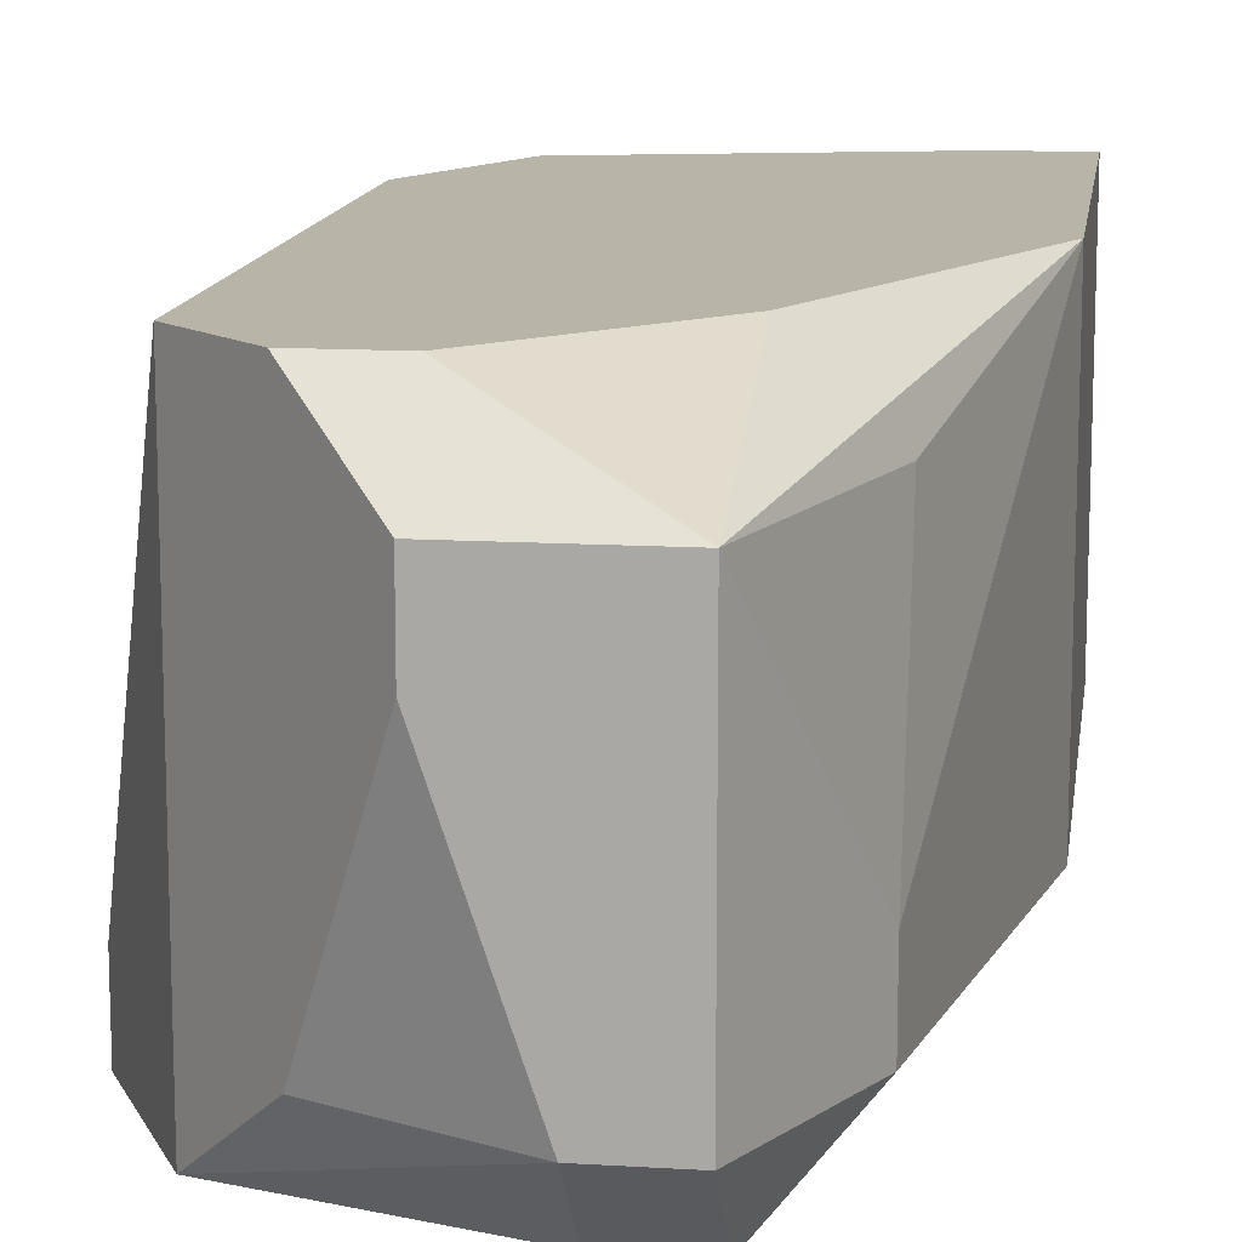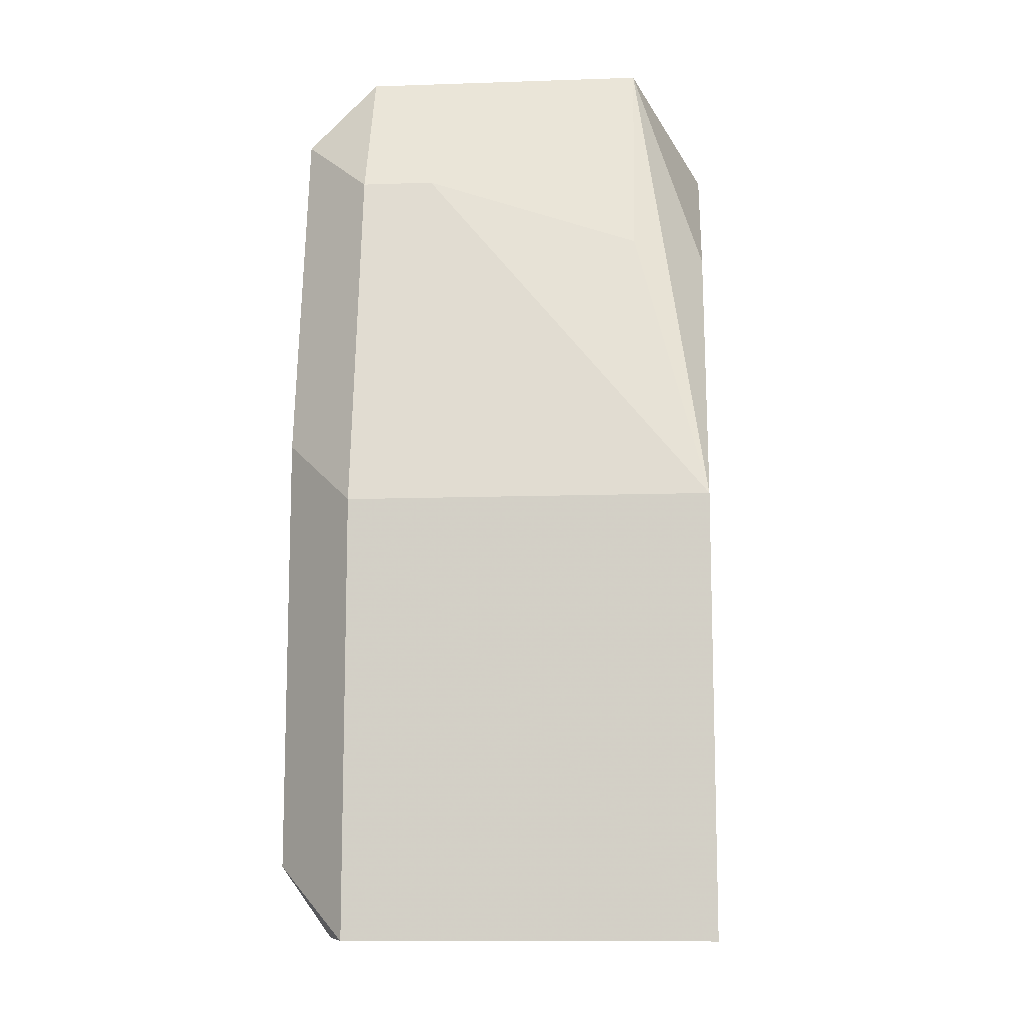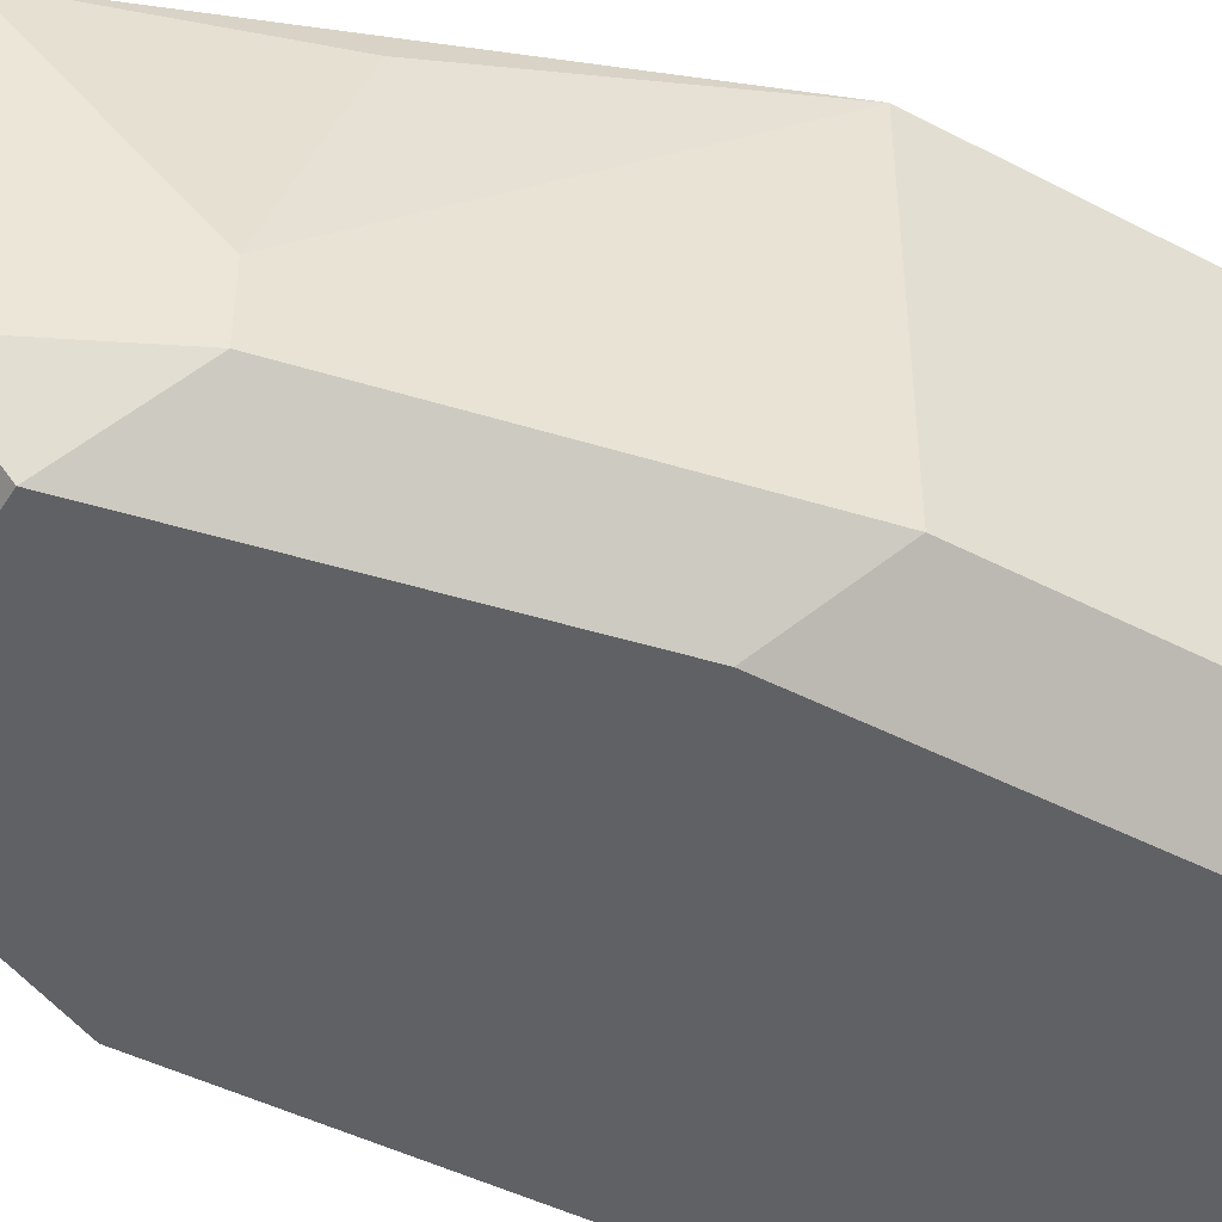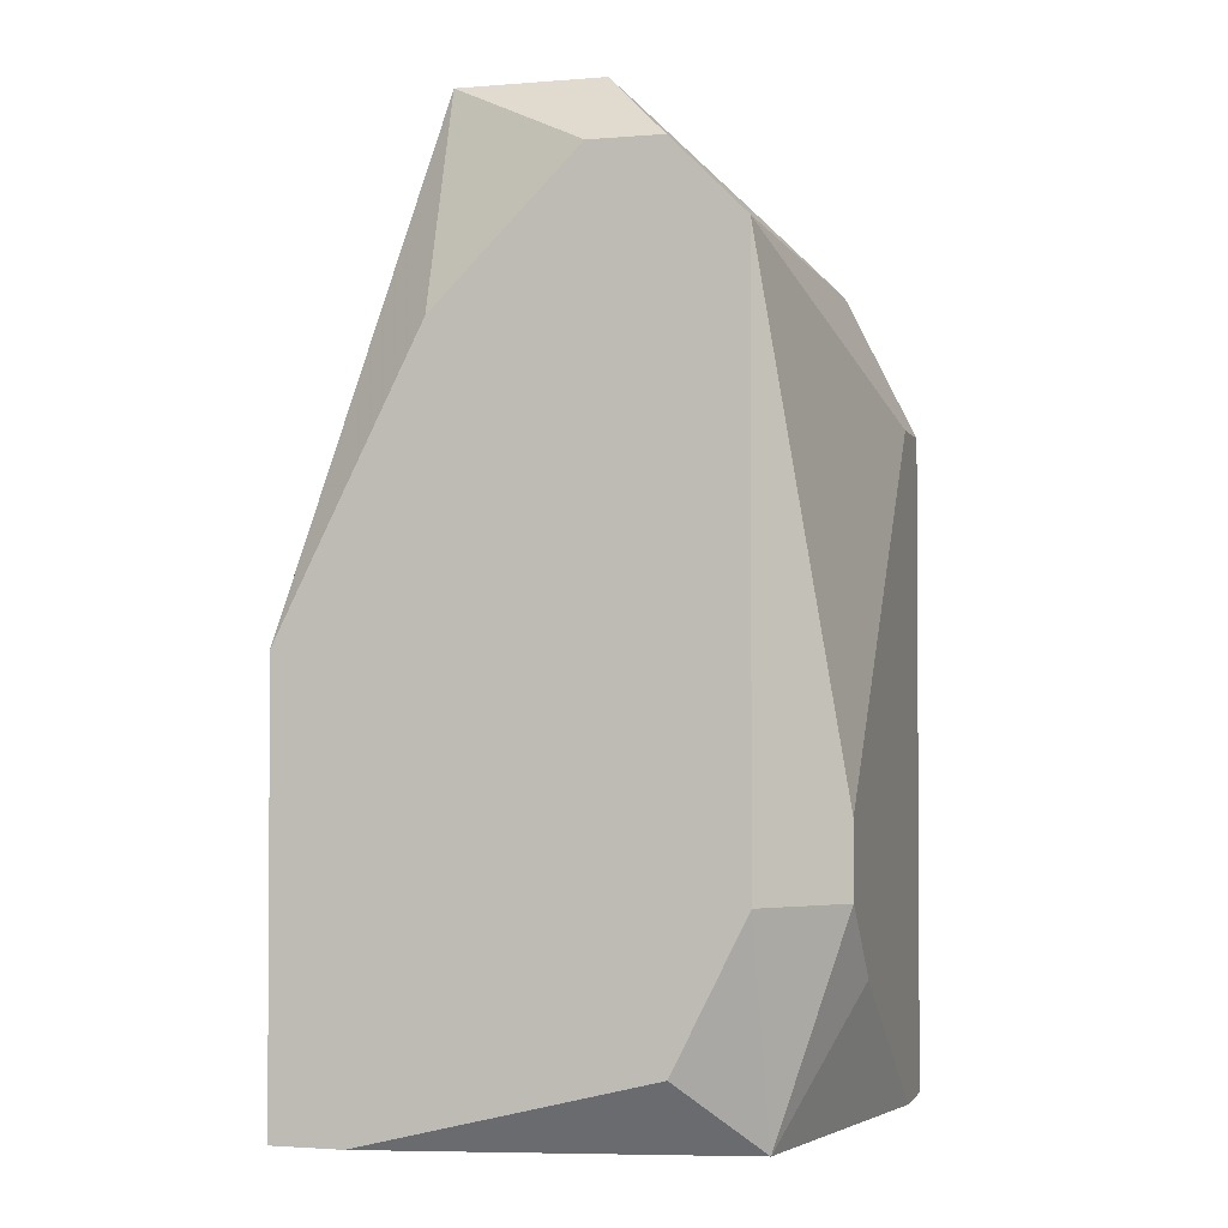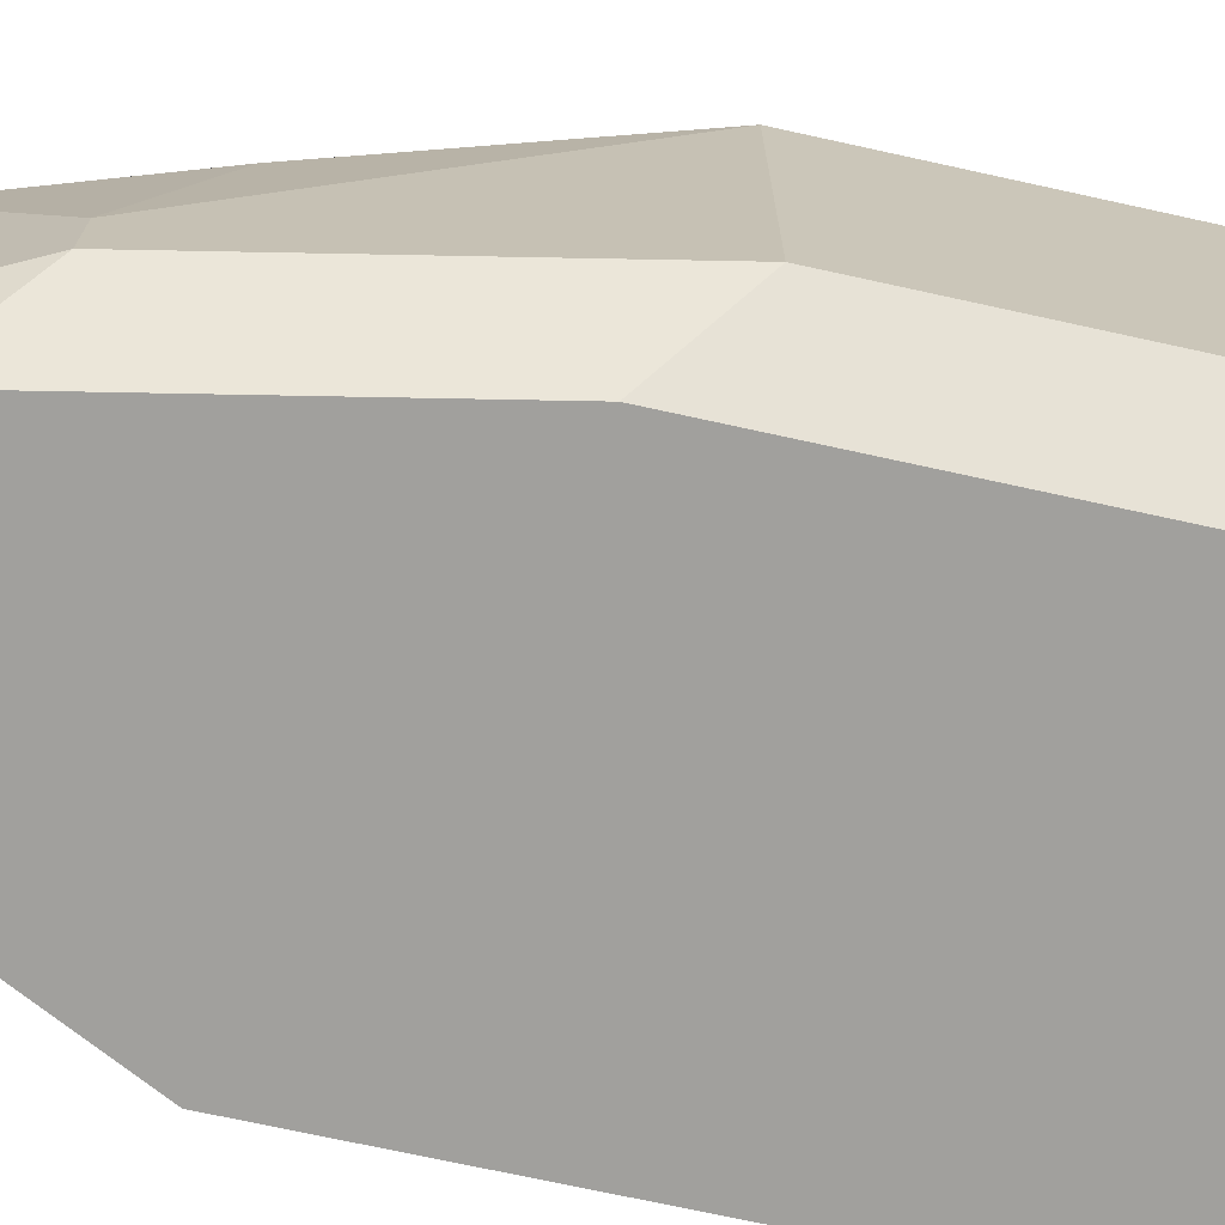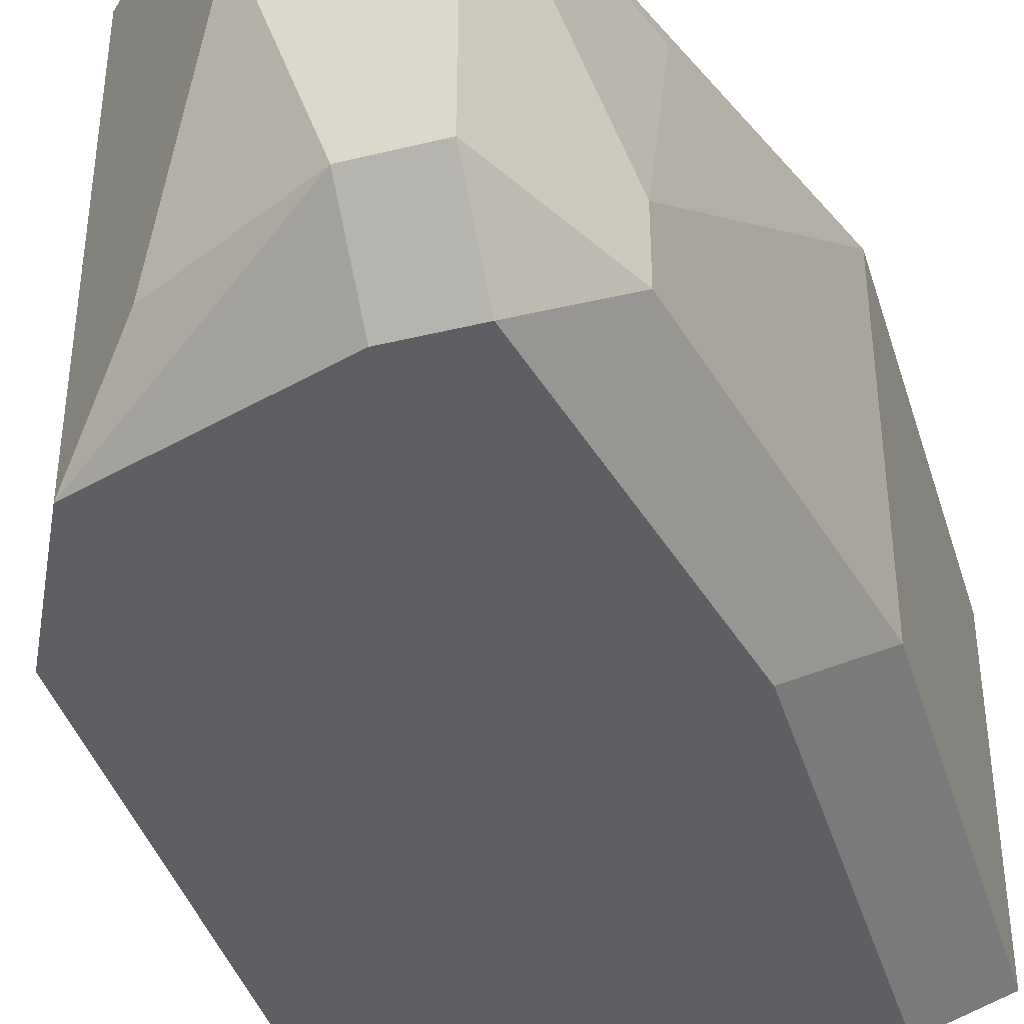
<metadata>
{"format":"obj","ext":"obj","renderer":"f3d","projection":"perspective","resolution":1024,"background":"white","views":[{"elev":13.1,"azim":7.9,"up":"+Y"},{"elev":-11.6,"azim":94.7,"up":"+Z"},{"elev":-45.5,"azim":59.1,"up":"+Y"},{"elev":-2.0,"azim":-164.0,"up":"+Z"},{"elev":-71.6,"azim":77.6,"up":"+Y"},{"elev":-40.7,"azim":16.6,"up":"+Y"}]}
</metadata>
<code>
v 0.002296 -0.01001 0.03962
v 0.008978 -0.004286 0.04535
v 0.008023 -0.004286 0.03962
v 0.002296 -0.009058 0.03962
v 0.008978 -0.004286 0.03962
v 0.008978 -0.009058 0.04535
v 0.008978 -0.009058 0.03962
v 0.008023 -0.00524 0.04917
v 0.008023 -0.008104 0.05012
v 0.008023 -0.009058 0.05012
v 0.008023 -0.01001 0.04631
v 0.008023 -0.01001 0.04058
v 0.002296 -0.01001 0.04822
v 0.007069 -0.004286 0.04917
v 0.007069 -0.00524 0.05203
v 0.002296 -0.009058 0.04822
v 0.007069 -0.009058 0.05203
v 0.006114 -0.009058 0.05203
v 0.007069 -0.01001 0.05108
v 0.006114 -0.01001 0.05108
v 0.00516 -0.00524 0.05203
v 0.00516 -0.006195 0.05203
v 0.004205 -0.004286 0.05108
v 0.00516 -0.004286 0.05108
v 0.004205 -0.004286 0.04058
v 0.004205 -0.009058 0.05108
v 0.003251 -0.004286 0.05012
v 0.003251 -0.004286 0.04249
v 0.003251 -0.00524 0.03962
v 0.003251 -0.01001 0.05012
v 0.004205 -0.01001 0.03962
v 0.002296 -0.00524 0.04344
v 0.002296 -0.00524 0.04249
v 0.002296 -0.006195 0.04153
f 25 29 28
f 6 11 12
f 6 12 7
f 6 7 5
f 6 5 2
f 14 15 2
f 27 30 22
f 27 22 21
f 27 21 23
f 31 7 12
f 3 29 25
f 24 14 2
f 24 2 5
f 24 5 3
f 24 3 25
f 24 25 28
f 24 28 27
f 24 27 23
f 24 23 21
f 24 21 15
f 24 15 14
f 10 17 19
f 10 19 11
f 10 11 6
f 18 17 15
f 18 15 21
f 18 21 22
f 33 32 27
f 33 27 28
f 33 28 29
f 33 29 34
f 4 34 29
f 4 29 3
f 4 3 5
f 4 5 7
f 4 7 31
f 4 31 1
f 16 13 30
f 16 30 27
f 16 27 32
f 16 32 33
f 16 33 34
f 16 34 4
f 16 4 1
f 16 1 13
f 9 10 6
f 9 6 2
f 9 15 17
f 9 17 10
f 26 18 22
f 26 22 30
f 26 30 18
f 20 18 30
f 20 30 13
f 20 13 1
f 20 1 31
f 20 31 12
f 20 12 11
f 20 11 19
f 20 19 17
f 20 17 18
f 8 9 2
f 8 2 15
f 8 15 9

</code>
